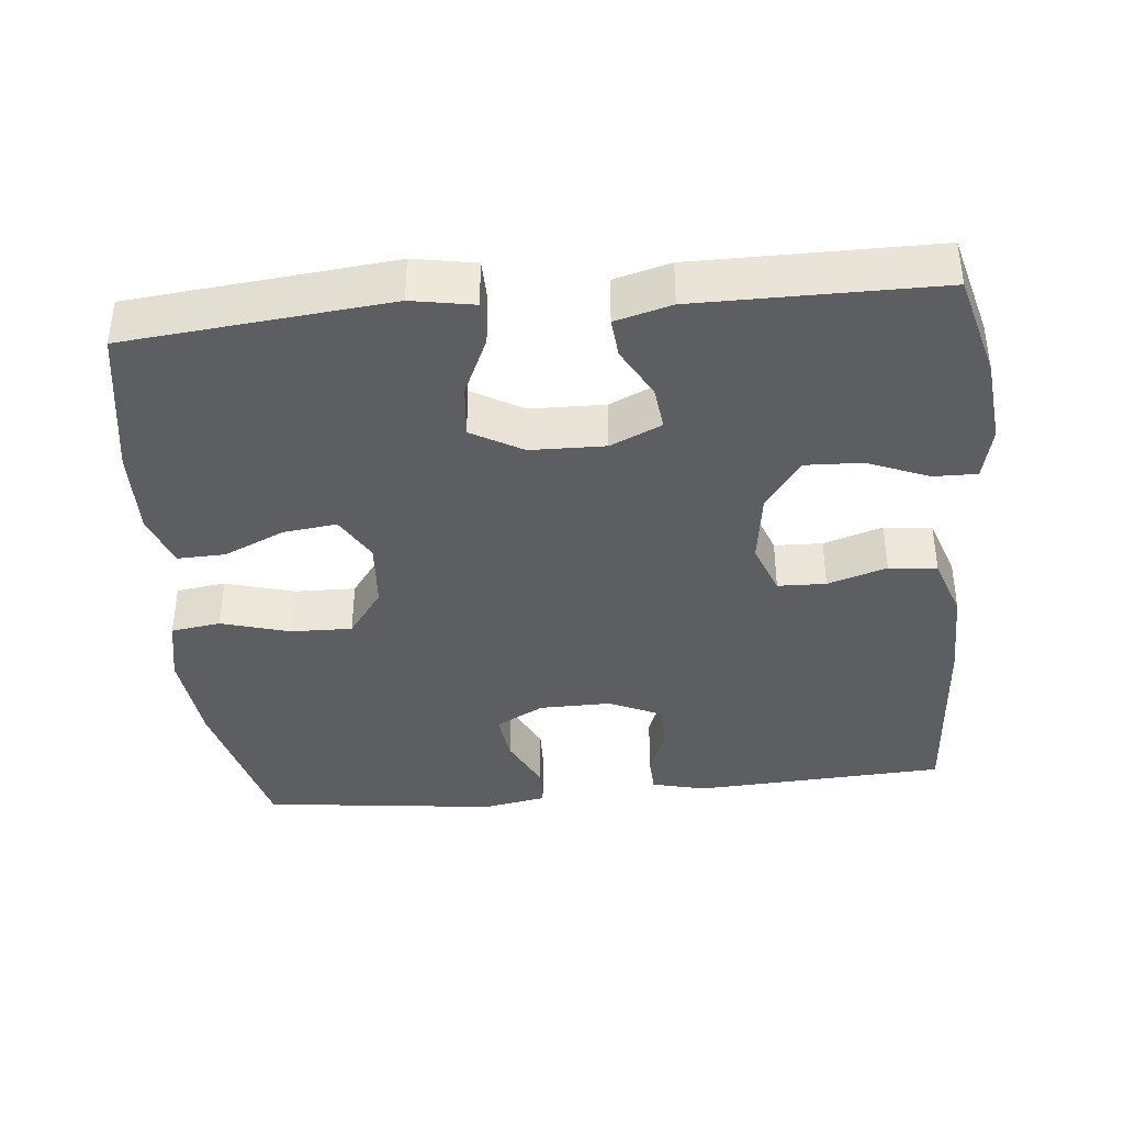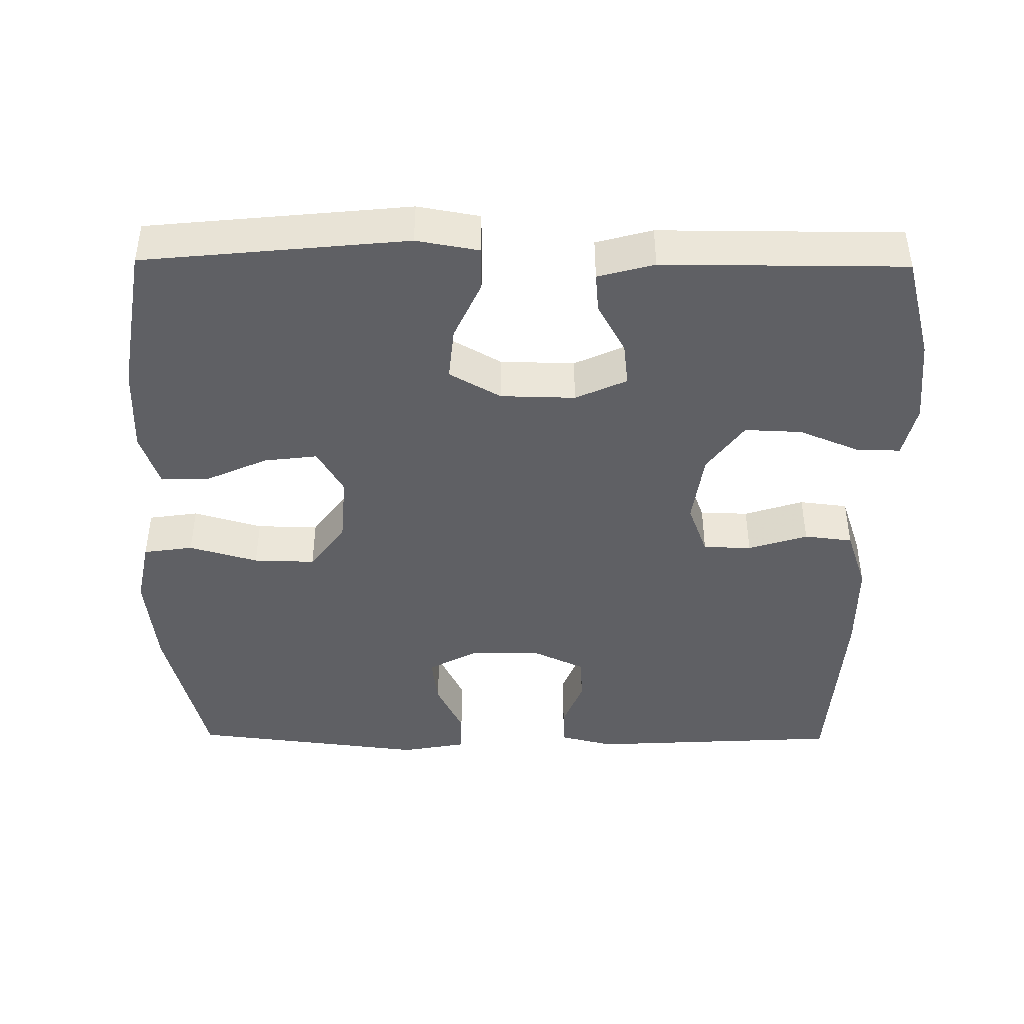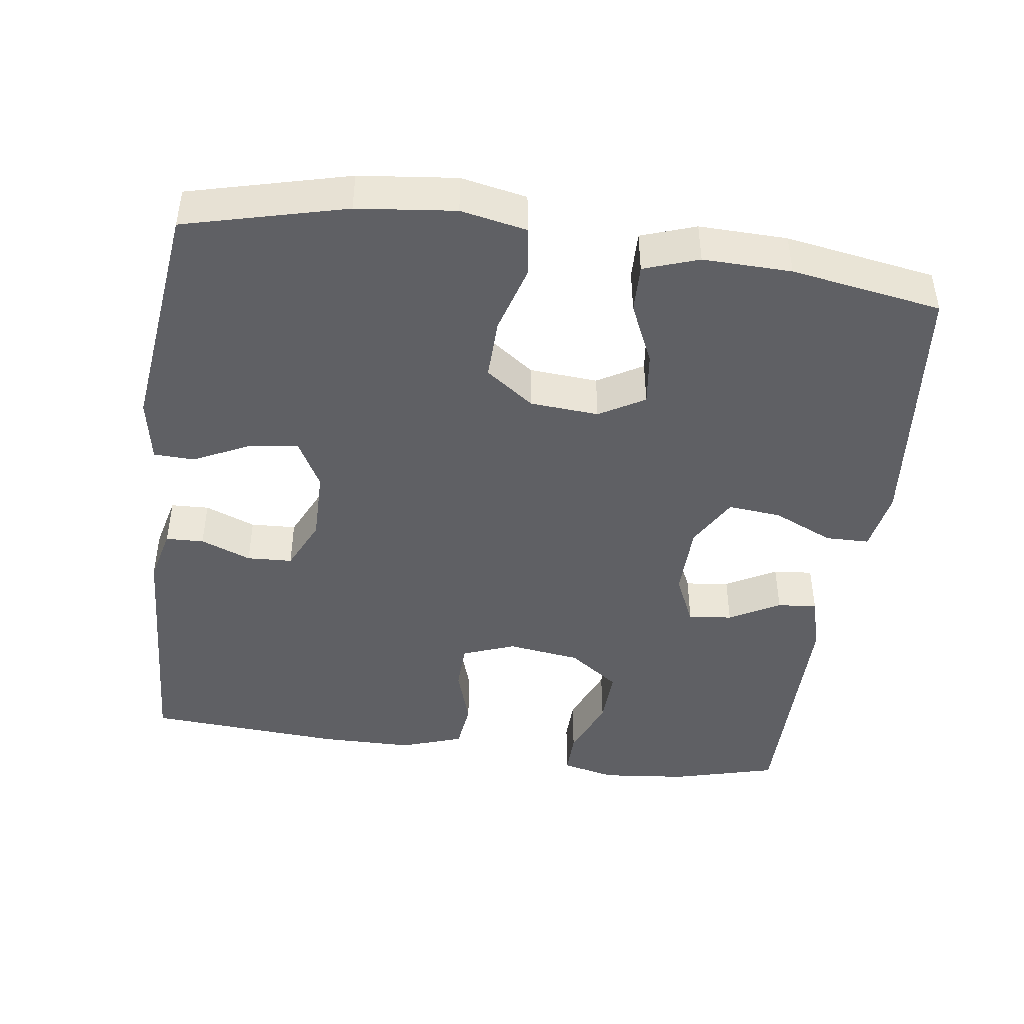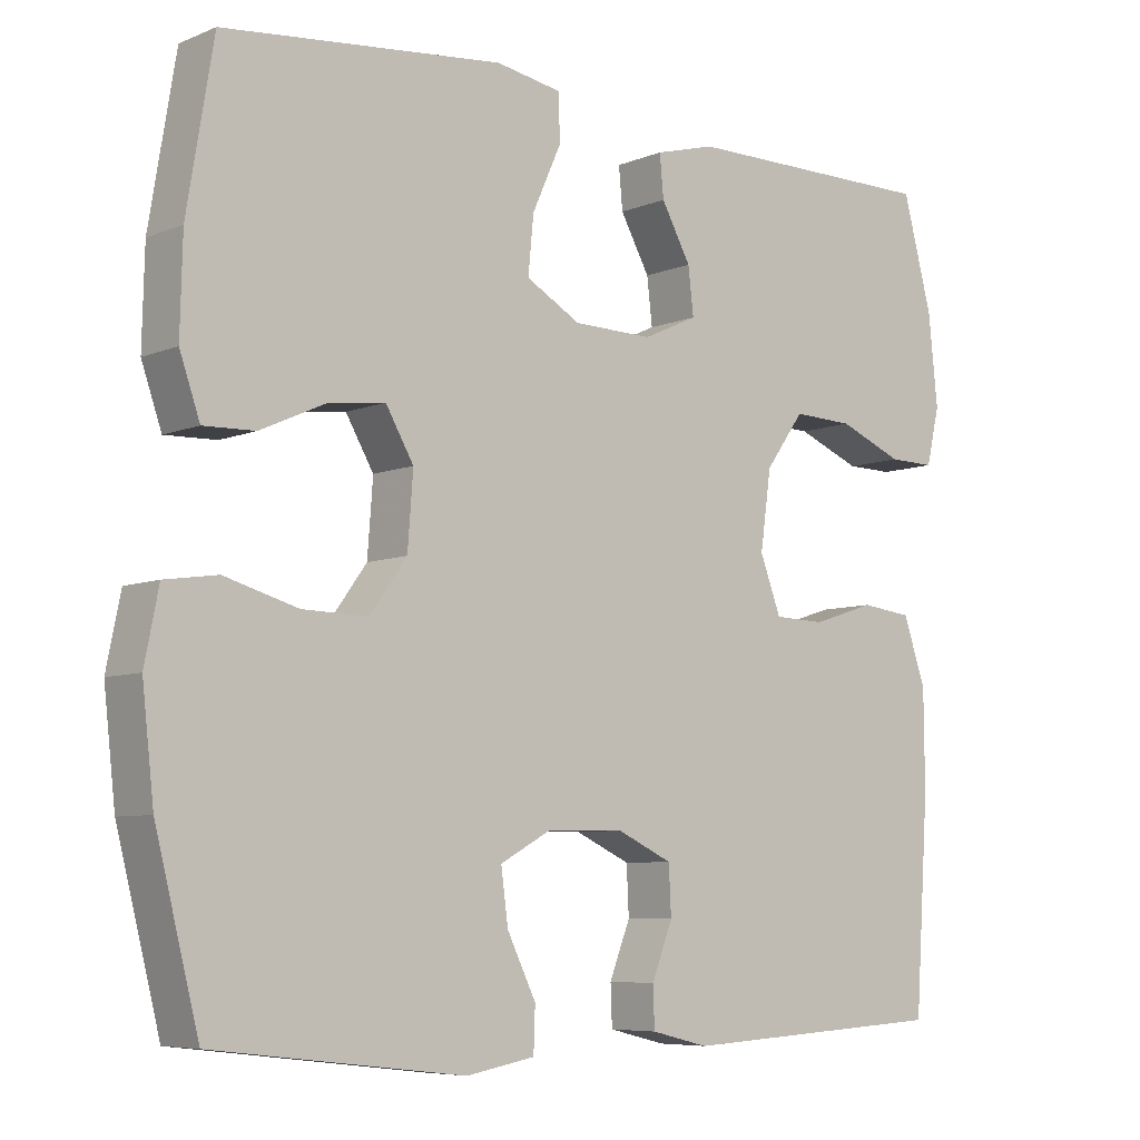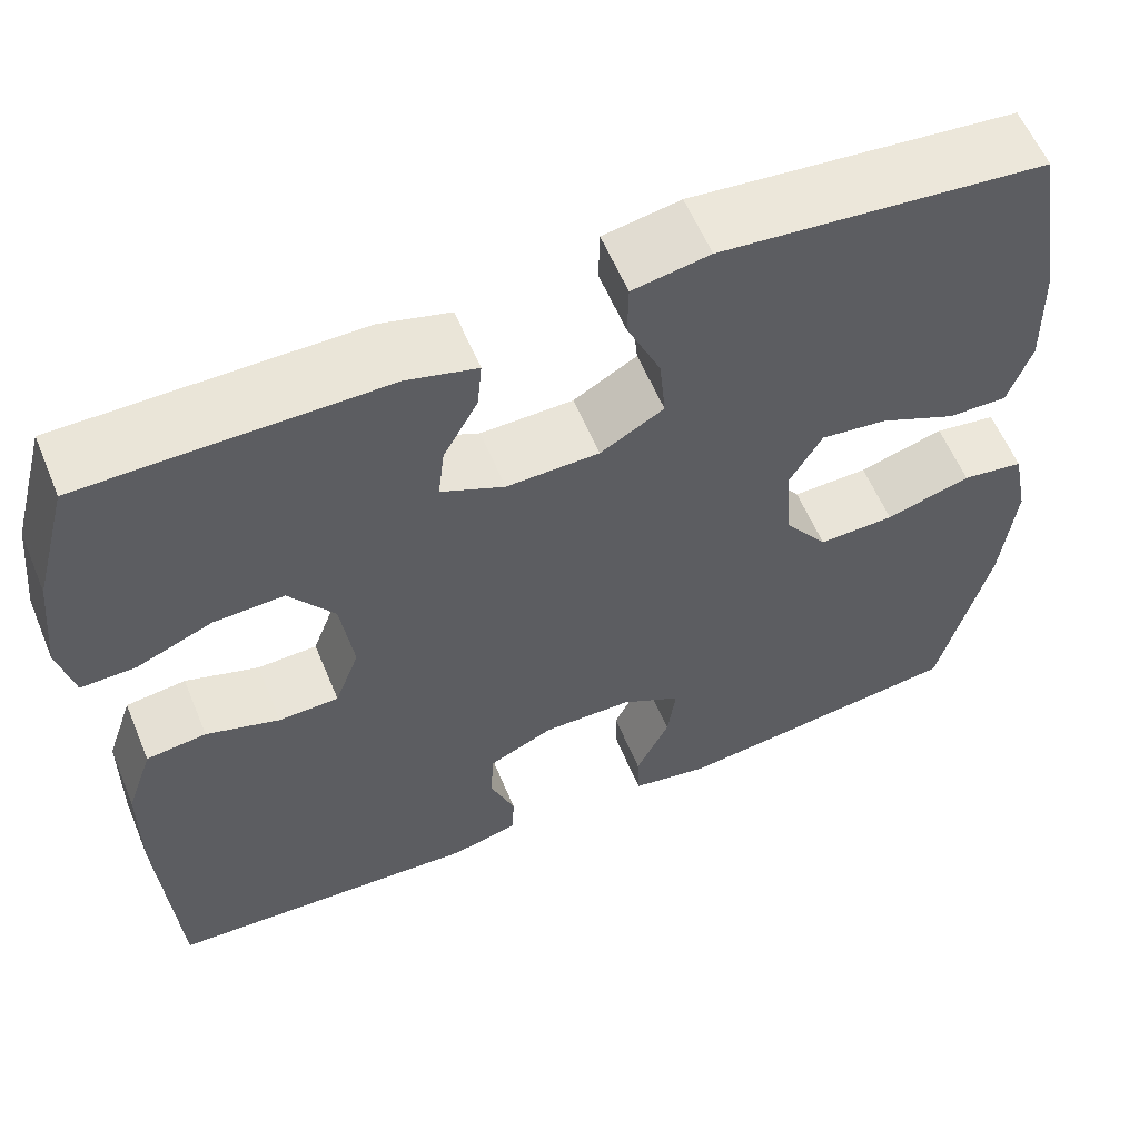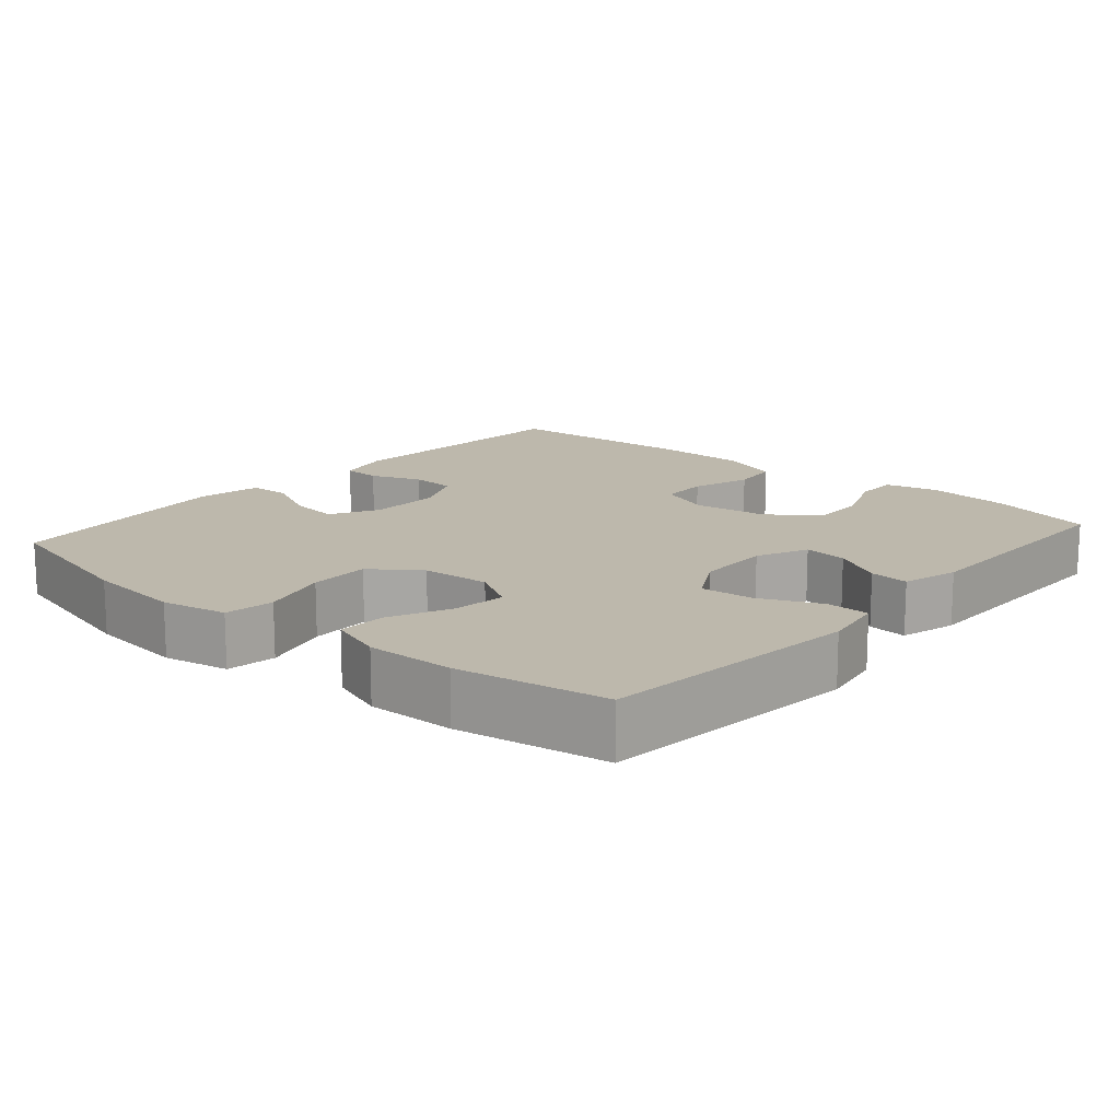
<metadata>
{"format":"obj","ext":"obj","renderer":"f3d","projection":"perspective","resolution":1024,"background":"white","views":[{"elev":-39.0,"azim":5.5,"up":"+Y"},{"elev":-43.5,"azim":-0.6,"up":"+Y"},{"elev":-44.8,"azim":-97.9,"up":"+Y"},{"elev":-6.9,"azim":-40.3,"up":"+Z"},{"elev":58.7,"azim":157.5,"up":"+Z"},{"elev":14.9,"azim":-49.1,"up":"+Y"}]}
</metadata>
<code>
v 0.5 0.07 -0.5
v 0.154 0.07 -0.519
v 0.08 0.07 -0.501
v 0.078 0.07 -0.449
v 0.105 0.07 -0.38
v 0.102 0.07 -0.318
v 0.031 0.07 -0.285
v -0.068 0.07 -0.286
v -0.134 0.07 -0.322
v -0.125 0.07 -0.39
v -0.088 0.07 -0.466
v -0.09 0.07 -0.522
v -0.178 0.07 -0.538
v -0.5 0.07 -0.5
v -0.556 0.07 -0.28
v -0.571 0.07 -0.146
v -0.553 0.07 -0.056
v -0.485 0.07 -0.046
v -0.391 0.07 -0.073
v -0.307 0.07 -0.075
v -0.259 0.07 -0.009
v -0.252 0.07 0.085
v -0.288 0.07 0.147
v -0.361 0.07 0.138
v -0.445 0.07 0.1
v -0.511 0.07 0.098
v -0.537 0.07 0.173
v -0.534 0.07 0.294
v -0.5 0.07 0.5
v -0.141 0.07 0.536
v -0.056 0.07 0.521
v -0.055 0.07 0.461
v -0.092 0.07 0.379
v -0.099 0.07 0.306
v -0.029 0.07 0.266
v 0.073 0.07 0.264
v 0.143 0.07 0.296
v 0.136 0.07 0.356
v 0.098 0.07 0.425
v 0.093 0.07 0.479
v 0.17 0.07 0.5
v 0.5 0.07 0.5
v 0.538 0.07 0.357
v 0.55 0.07 0.24
v 0.533 0.07 0.167
v 0.473 0.07 0.168
v 0.39 0.07 0.202
v 0.312 0.07 0.205
v 0.262 0.07 0.136
v 0.248 0.07 0.036
v 0.275 0.07 -0.036
v 0.341 0.07 -0.038
v 0.422 0.07 -0.012
v 0.488 0.07 -0.02
v 0.517 0.07 -0.105
v 0.518 0.07 -0.232
v 0.5 0 -0.5
v 0.154 0 -0.519
v 0.08 0 -0.501
v 0.078 0 -0.449
v 0.105 0 -0.38
v 0.102 0 -0.318
v 0.031 0 -0.285
v -0.068 0 -0.286
v -0.134 0 -0.322
v -0.125 0 -0.39
v -0.088 0 -0.466
v -0.09 0 -0.522
v -0.178 0 -0.538
v -0.5 0 -0.5
v -0.556 0 -0.28
v -0.571 0 -0.146
v -0.553 0 -0.056
v -0.485 0 -0.046
v -0.391 0 -0.073
v -0.307 0 -0.075
v -0.259 0 -0.009
v -0.252 0 0.085
v -0.288 0 0.147
v -0.361 0 0.138
v -0.445 0 0.1
v -0.511 0 0.098
v -0.537 0 0.173
v -0.534 0 0.294
v -0.5 0 0.5
v -0.141 0 0.536
v -0.056 0 0.521
v -0.055 0 0.461
v -0.092 0 0.379
v -0.099 0 0.306
v -0.029 0 0.266
v 0.073 0 0.264
v 0.143 0 0.296
v 0.136 0 0.356
v 0.098 0 0.425
v 0.093 0 0.479
v 0.17 0 0.5
v 0.5 0 0.5
v 0.538 0 0.357
v 0.55 0 0.24
v 0.533 0 0.167
v 0.473 0 0.168
v 0.39 0 0.202
v 0.312 0 0.205
v 0.262 0 0.136
v 0.248 0 0.036
v 0.275 0 -0.036
v 0.341 0 -0.038
v 0.422 0 -0.012
v 0.488 0 -0.02
v 0.517 0 -0.105
v 0.518 0 -0.232
f 52 53 54 55
f 51 52 55 56
f 44 45 46 47
f 44 47 48
f 43 44 48
f 42 43 48
f 41 42 48 49
f 38 39 40 41
f 37 38 41 49
f 30 31 32 33
f 30 33 34
f 29 30 34
f 28 29 34 35
f 24 25 26 27
f 23 24 27 28
f 16 17 18 19
f 16 19 20
f 15 16 20
f 14 15 20
f 13 14 20 21
f 10 11 12 13
f 9 10 13 21
f 2 3 4 5
f 2 5 6
f 51 56 1 2
f 50 51 2 6
f 36 37 49 50
f 35 36 50 6
f 23 28 35
f 22 23 35 6
f 8 9 21 22
f 7 8 22
f 6 7 22
f 111 110 109 108
f 112 111 108 107
f 103 102 101 100
f 104 103 100
f 104 100 99
f 104 99 98
f 105 104 98 97
f 97 96 95 94
f 105 97 94 93
f 89 88 87 86
f 90 89 86
f 90 86 85
f 91 90 85 84
f 83 82 81 80
f 84 83 80 79
f 75 74 73 72
f 76 75 72
f 76 72 71
f 76 71 70
f 77 76 70 69
f 69 68 67 66
f 77 69 66 65
f 61 60 59 58
f 62 61 58
f 58 57 112 107
f 62 58 107 106
f 106 105 93 92
f 62 106 92 91
f 91 84 79
f 62 91 79 78
f 78 77 65 64
f 78 64 63
f 78 63 62
f 1 57 58 2
f 2 58 59 3
f 3 59 60 4
f 4 60 61 5
f 5 61 62 6
f 6 62 63 7
f 7 63 64 8
f 8 64 65 9
f 9 65 66 10
f 10 66 67 11
f 11 67 68 12
f 12 68 69 13
f 13 69 70 14
f 14 70 71 15
f 15 71 72 16
f 16 72 73 17
f 17 73 74 18
f 18 74 75 19
f 19 75 76 20
f 20 76 77 21
f 21 77 78 22
f 22 78 79 23
f 23 79 80 24
f 24 80 81 25
f 25 81 82 26
f 26 82 83 27
f 27 83 84 28
f 28 84 85 29
f 29 85 86 30
f 30 86 87 31
f 31 87 88 32
f 32 88 89 33
f 33 89 90 34
f 34 90 91 35
f 35 91 92 36
f 36 92 93 37
f 37 93 94 38
f 38 94 95 39
f 39 95 96 40
f 40 96 97 41
f 41 97 98 42
f 42 98 99 43
f 43 99 100 44
f 44 100 101 45
f 45 101 102 46
f 46 102 103 47
f 47 103 104 48
f 48 104 105 49
f 49 105 106 50
f 50 106 107 51
f 51 107 108 52
f 52 108 109 53
f 53 109 110 54
f 54 110 111 55
f 55 111 112 56
f 56 112 57 1

</code>
